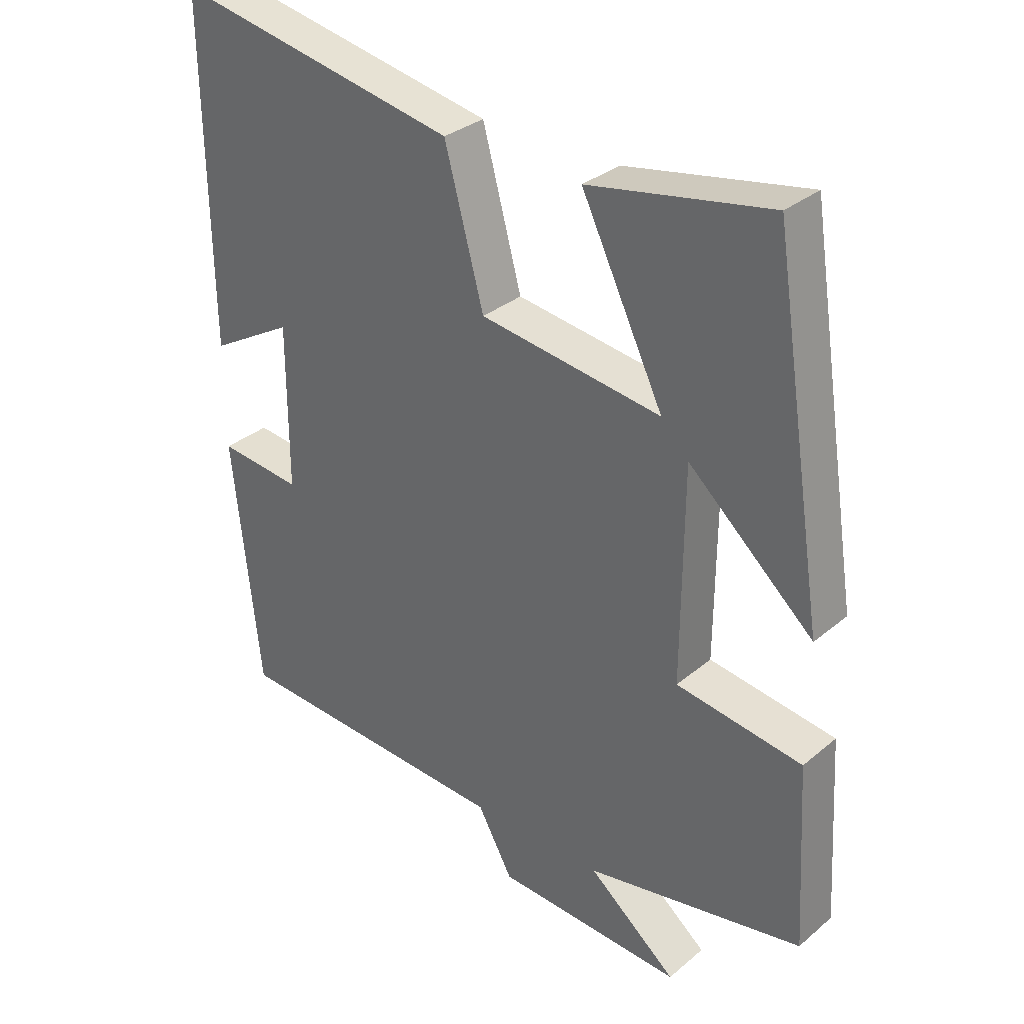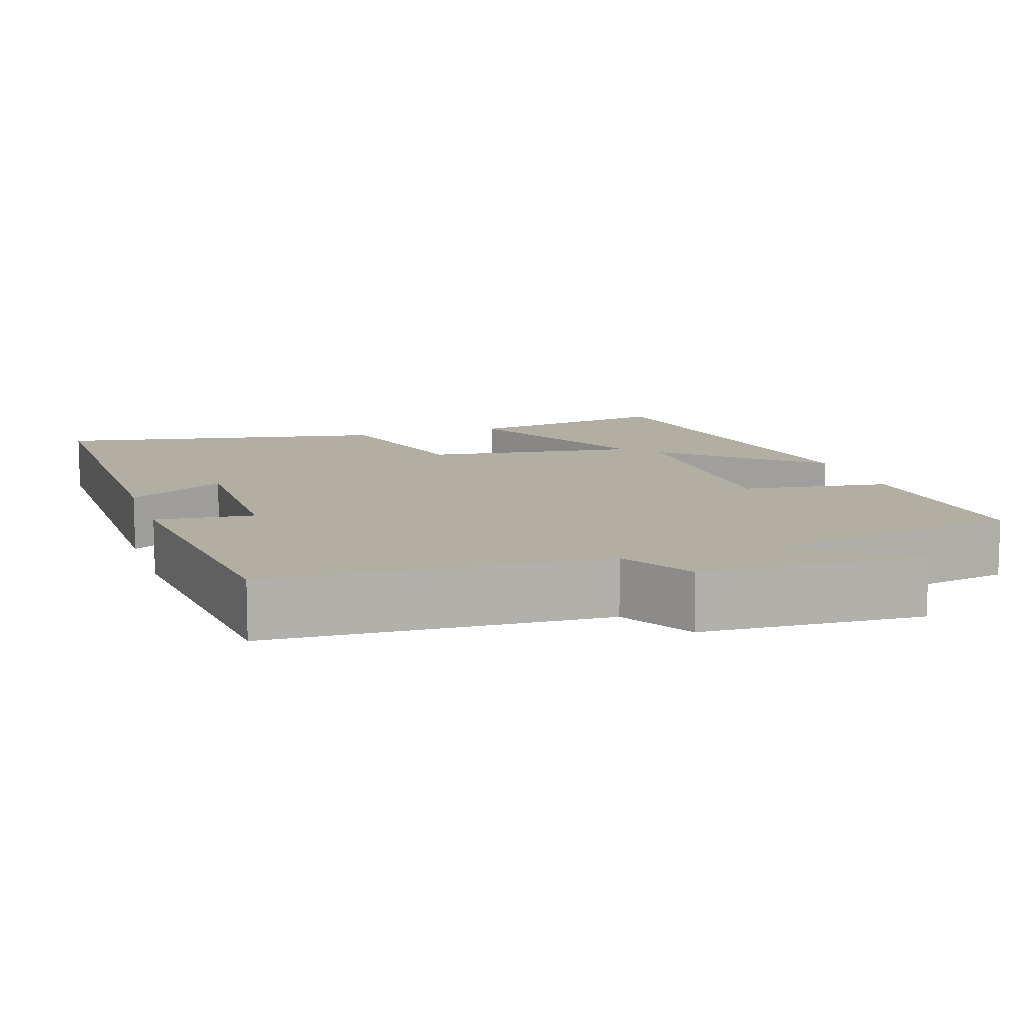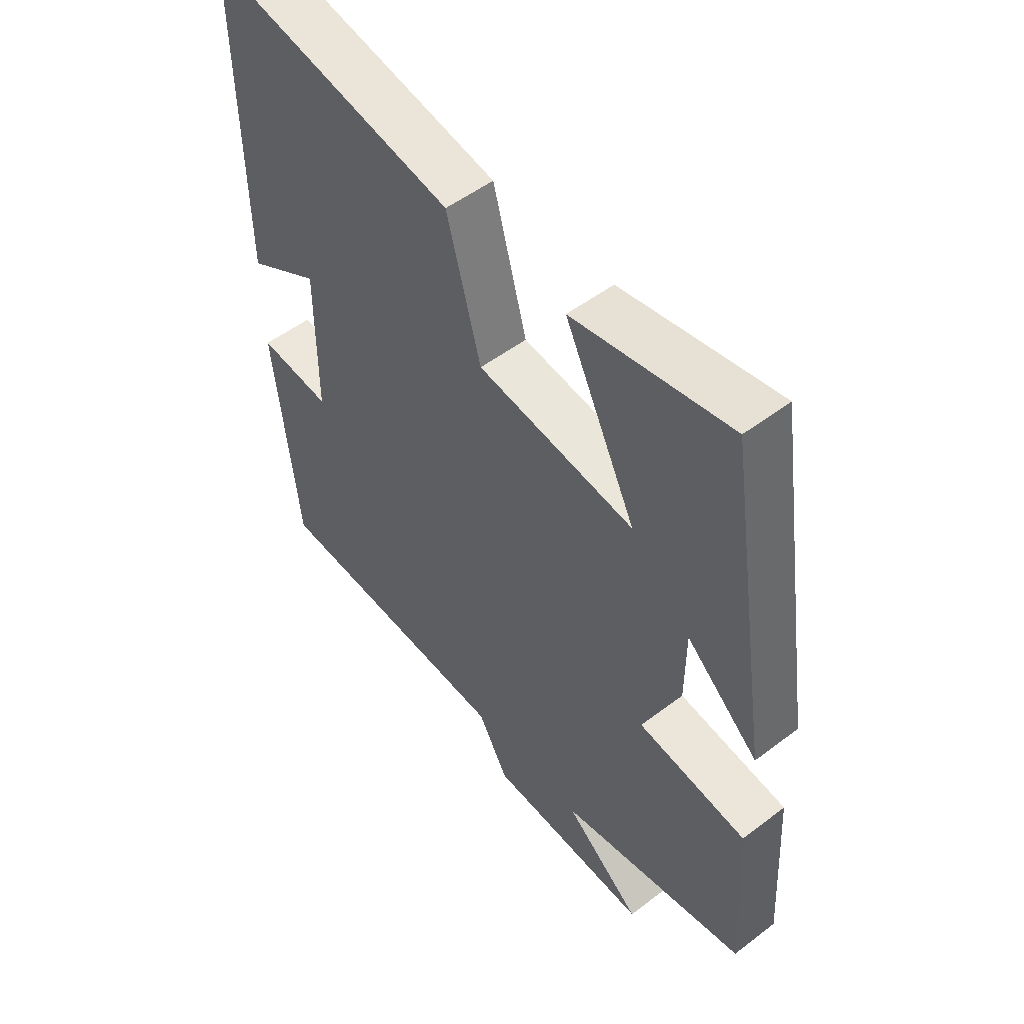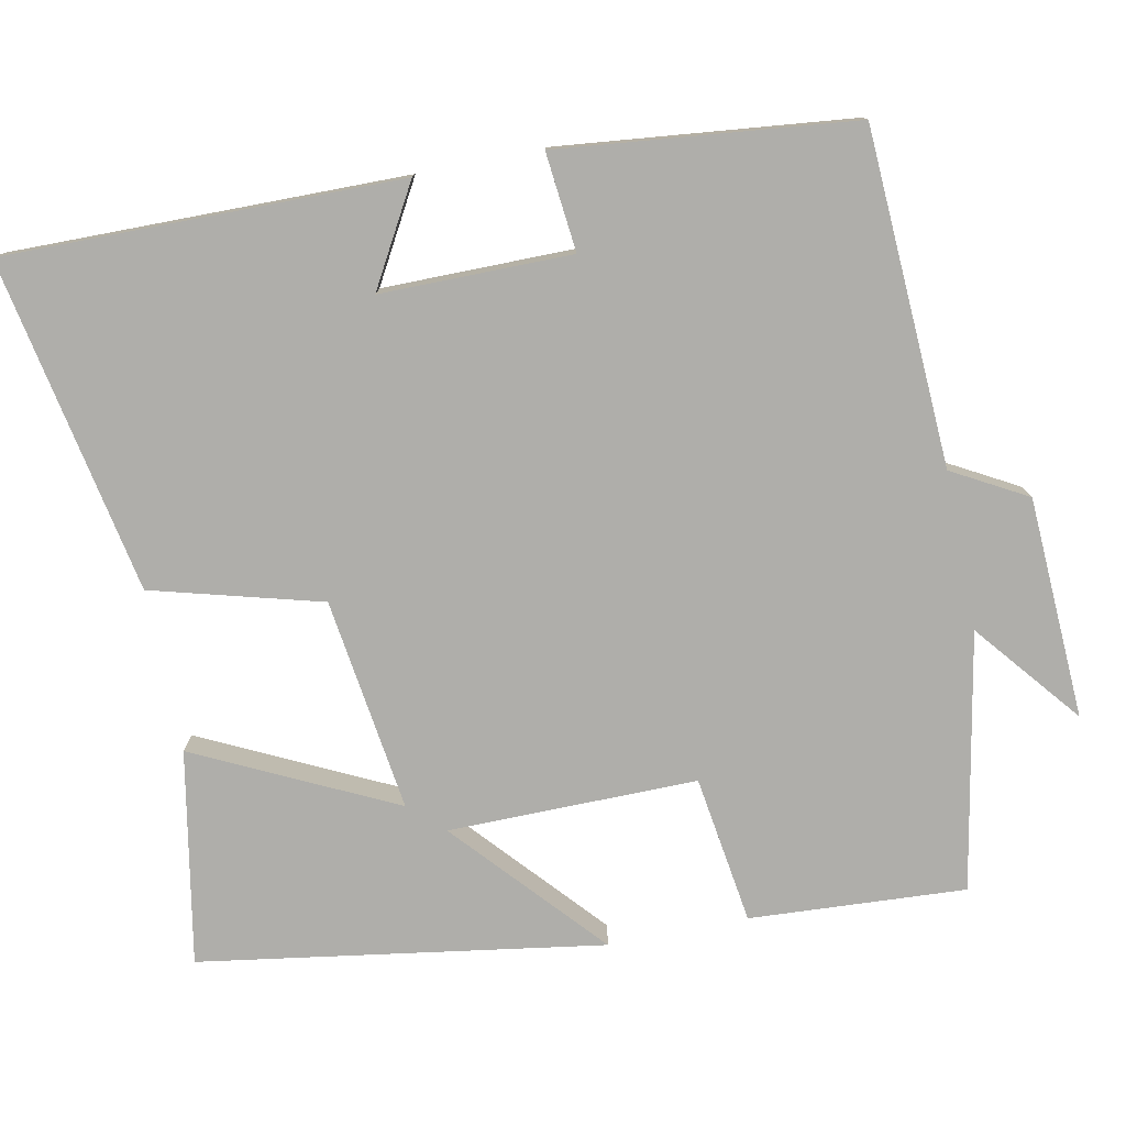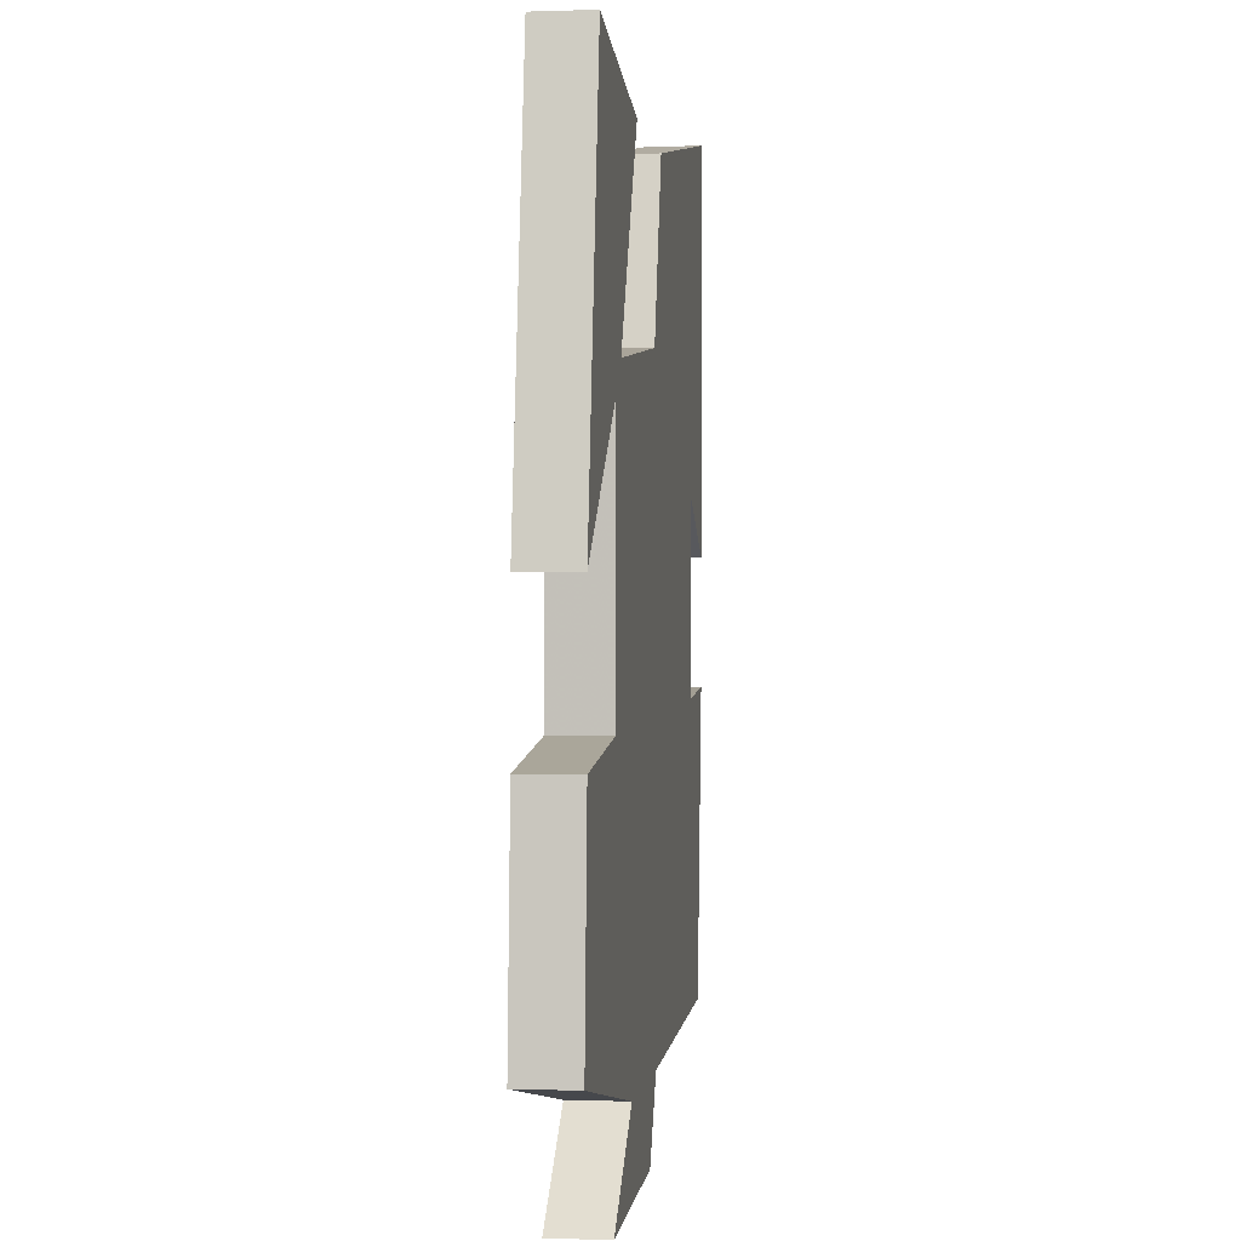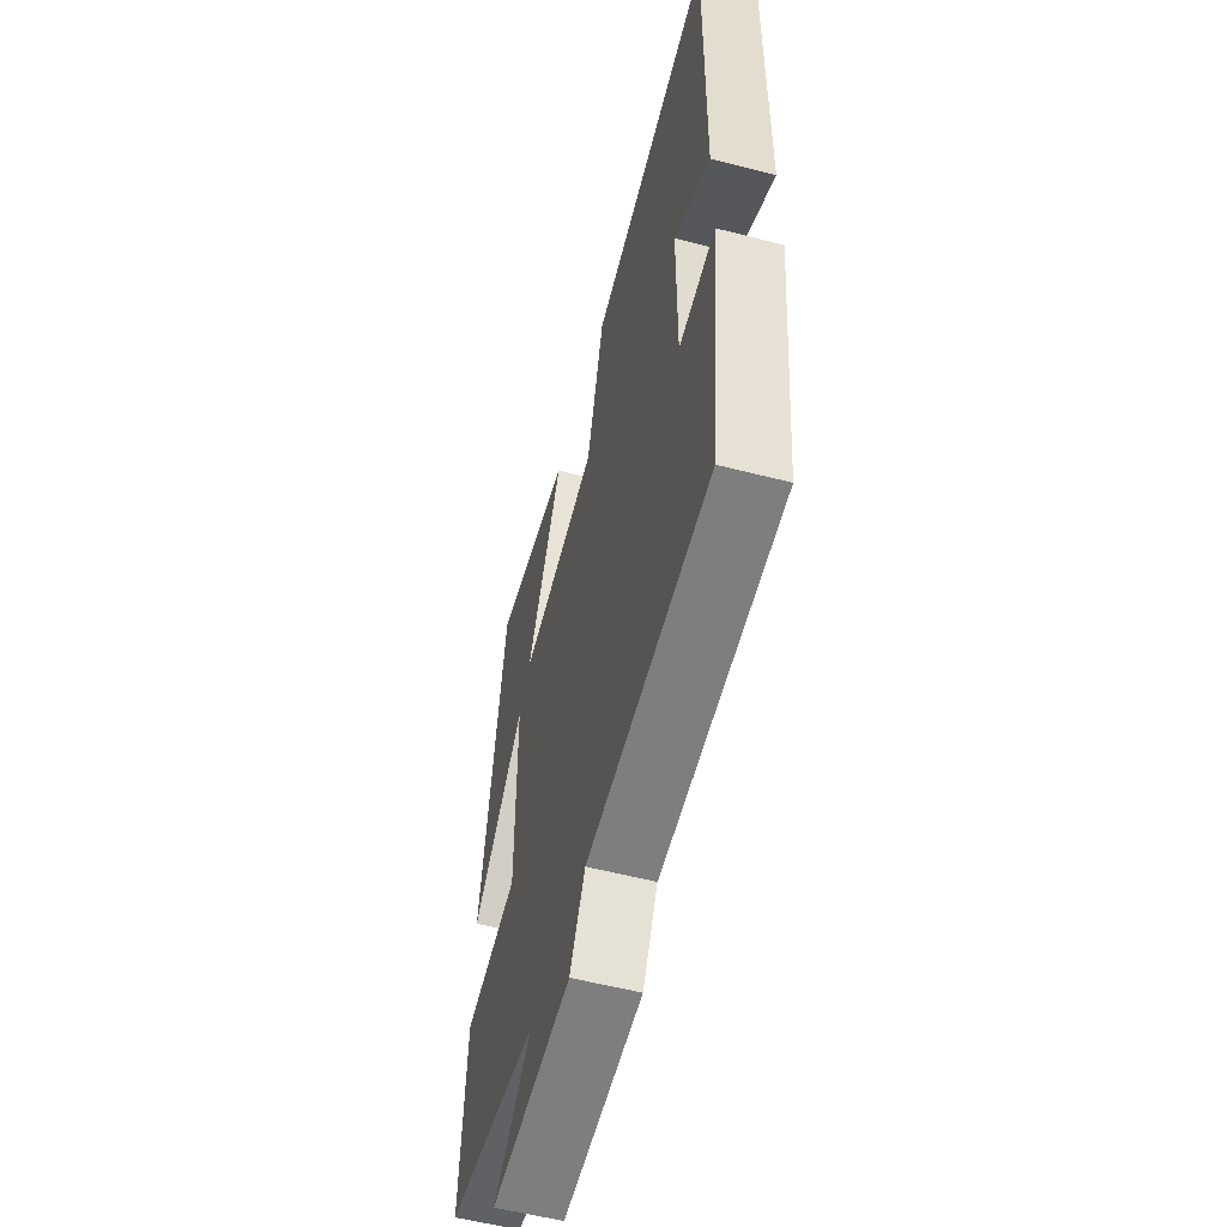
<metadata>
{"format":"obj","ext":"obj","renderer":"f3d","projection":"perspective","resolution":1024,"background":"white","views":[{"elev":32.1,"azim":-139.1,"up":"+Z"},{"elev":10.8,"azim":161.7,"up":"+Y"},{"elev":52.0,"azim":-129.4,"up":"+Z"},{"elev":-77.6,"azim":101.4,"up":"+Y"},{"elev":-0.3,"azim":-82.5,"up":"+Z"},{"elev":-56.7,"azim":74.9,"up":"+Z"}]}
</metadata>
<code>
v 0.459 0.07 -0.478
v 0.023 0.07 -0.5
v -0.031 0.07 -0.597
v -0.319 0.07 -0.611
v -0.183 0.07 -0.5
v -0.517 0.07 -0.436
v -0.5 0.07 -0.155
v -0.307 0.07 -0.127
v -0.309 0.07 0.197
v -0.5 0.07 0.027
v -0.418 0.07 0.551
v -0.141 0.07 0.5
v -0.267 0.07 0.242
v 0.011 0.07 0.28
v 0.071 0.07 0.5
v 0.506 0.07 0.583
v 0.5 0.07 0.068
v 0.372 0.07 0.141
v 0.372 0.07 -0.107
v 0.5 0.07 -0.094
v 0.459 0 -0.478
v 0.023 0 -0.5
v -0.031 0 -0.597
v -0.319 0 -0.611
v -0.183 0 -0.5
v -0.517 0 -0.436
v -0.5 0 -0.155
v -0.307 0 -0.127
v -0.309 0 0.197
v -0.5 0 0.027
v -0.418 0 0.551
v -0.141 0 0.5
v -0.267 0 0.242
v 0.011 0 0.28
v 0.071 0 0.5
v 0.506 0 0.583
v 0.5 0 0.068
v 0.372 0 0.141
v 0.372 0 -0.107
v 0.5 0 -0.094
f 19 20 1 2
f 18 19 2
f 15 16 17 18
f 18 2 3
f 15 18 3
f 14 15 3
f 13 14 3
f 11 12 13
f 10 11 13
f 9 10 13
f 8 9 13 3
f 5 6 7 8
f 5 8 3
f 3 4 5
f 22 21 40 39
f 22 39 38
f 38 37 36 35
f 23 22 38
f 23 38 35
f 23 35 34
f 23 34 33
f 33 32 31
f 33 31 30
f 33 30 29
f 23 33 29 28
f 28 27 26 25
f 23 28 25
f 25 24 23
f 1 21 22 2
f 2 22 23 3
f 3 23 24 4
f 4 24 25 5
f 5 25 26 6
f 6 26 27 7
f 7 27 28 8
f 8 28 29 9
f 9 29 30 10
f 10 30 31 11
f 11 31 32 12
f 12 32 33 13
f 13 33 34 14
f 14 34 35 15
f 15 35 36 16
f 16 36 37 17
f 17 37 38 18
f 18 38 39 19
f 19 39 40 20
f 20 40 21 1

</code>
